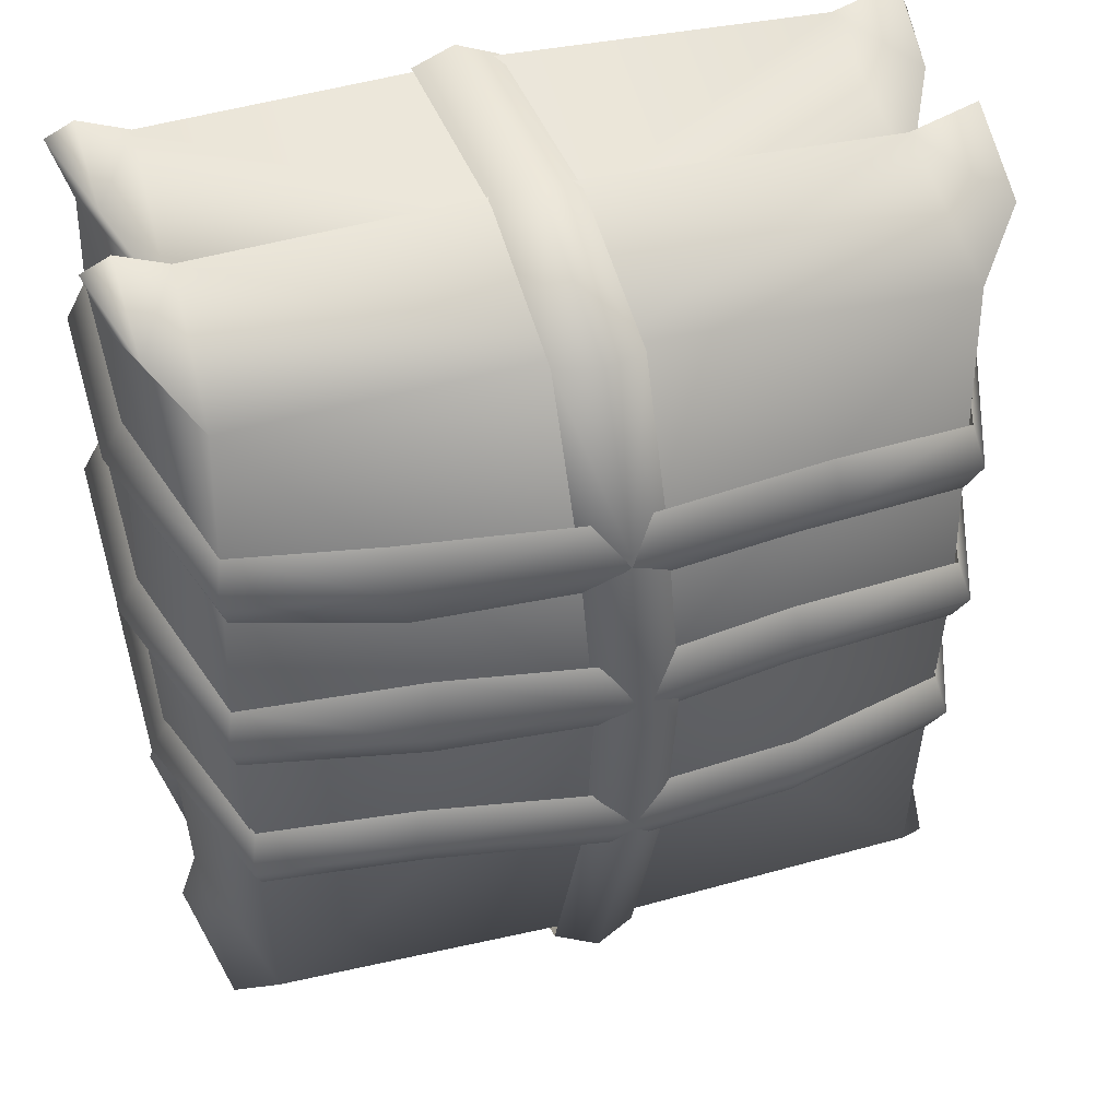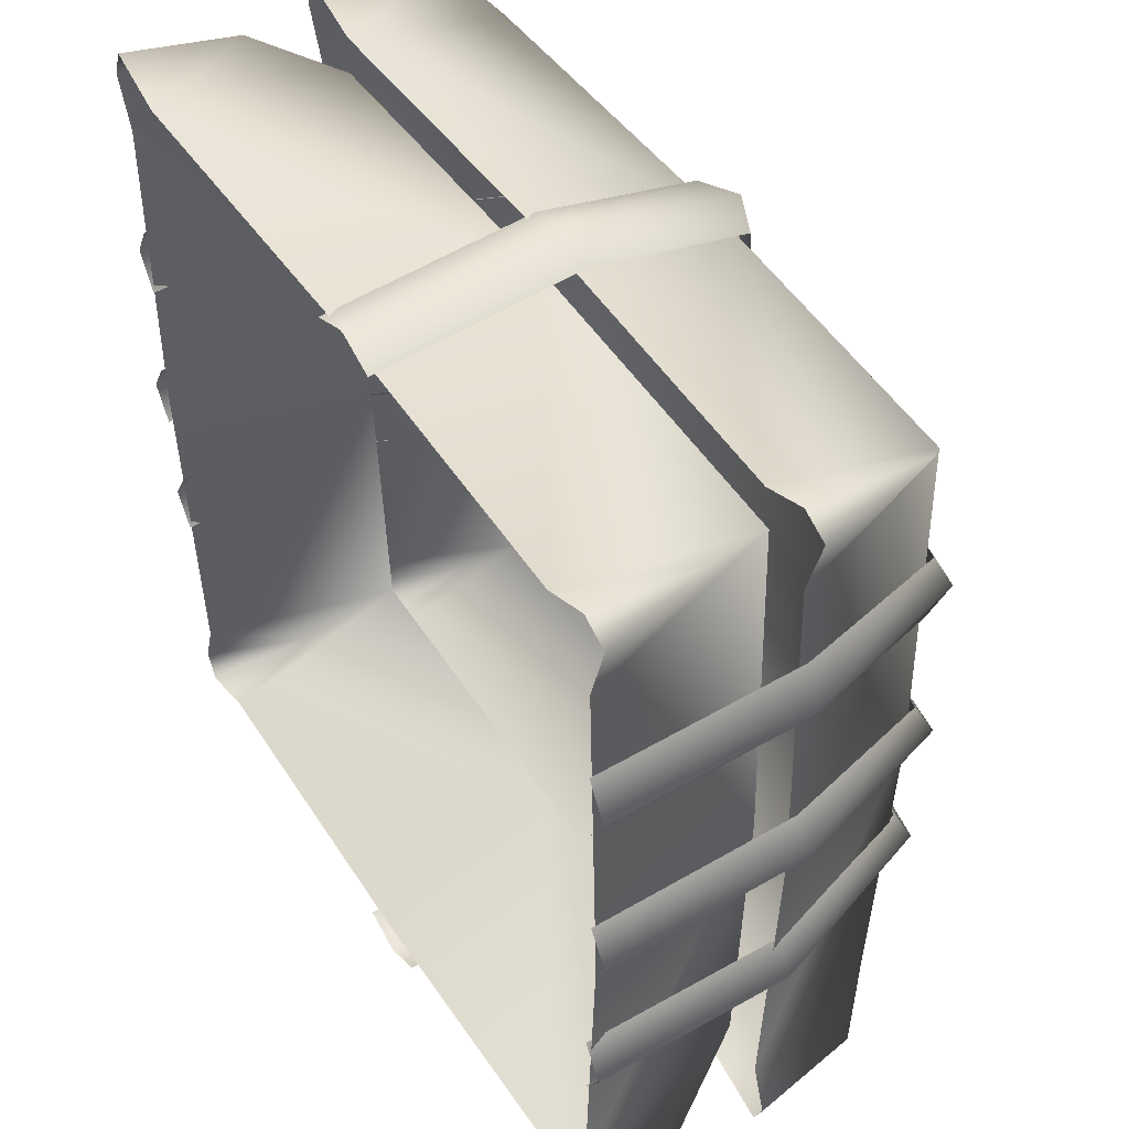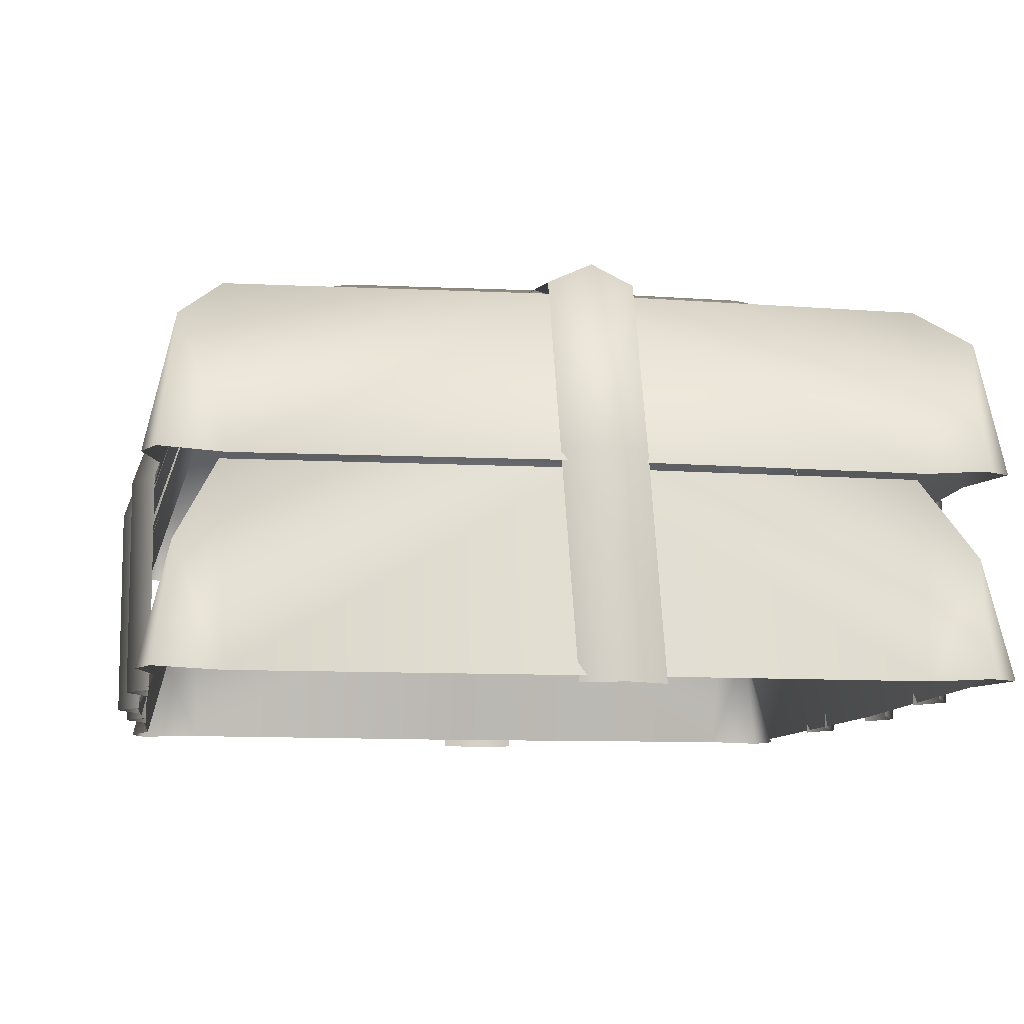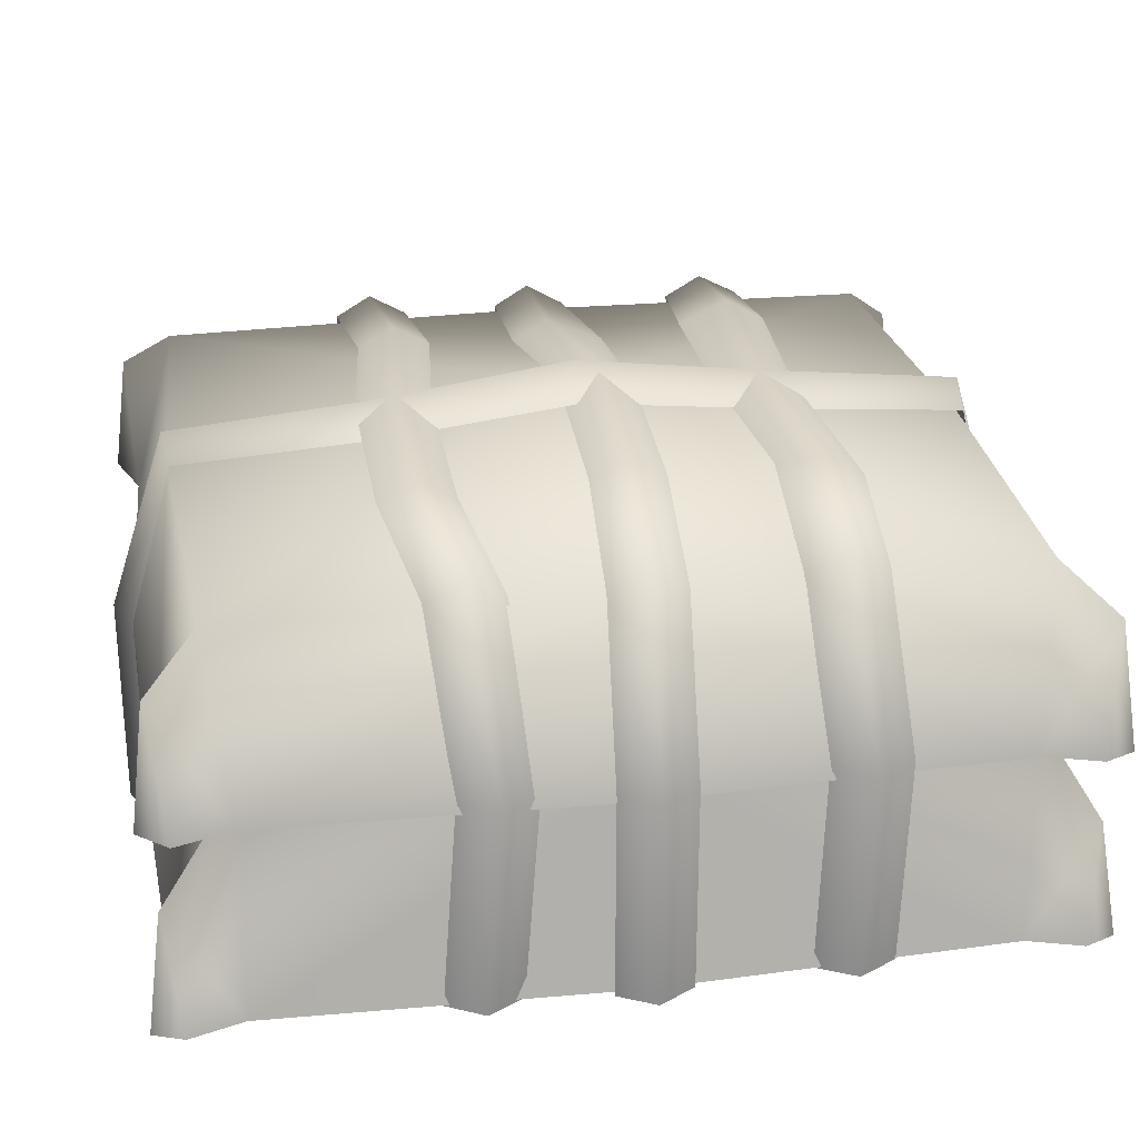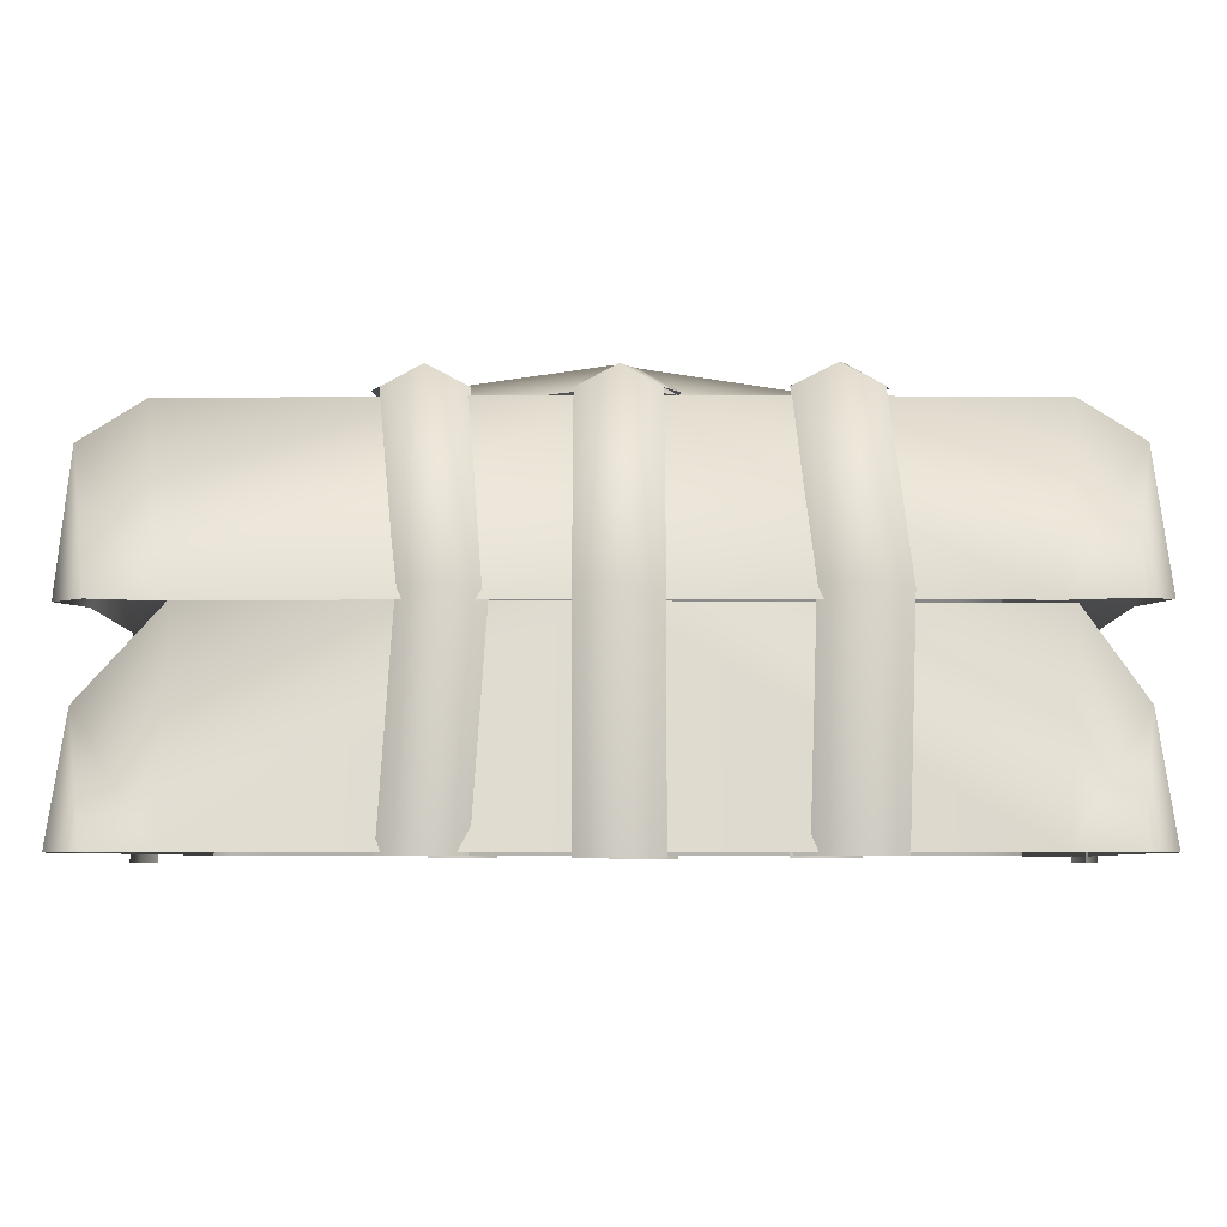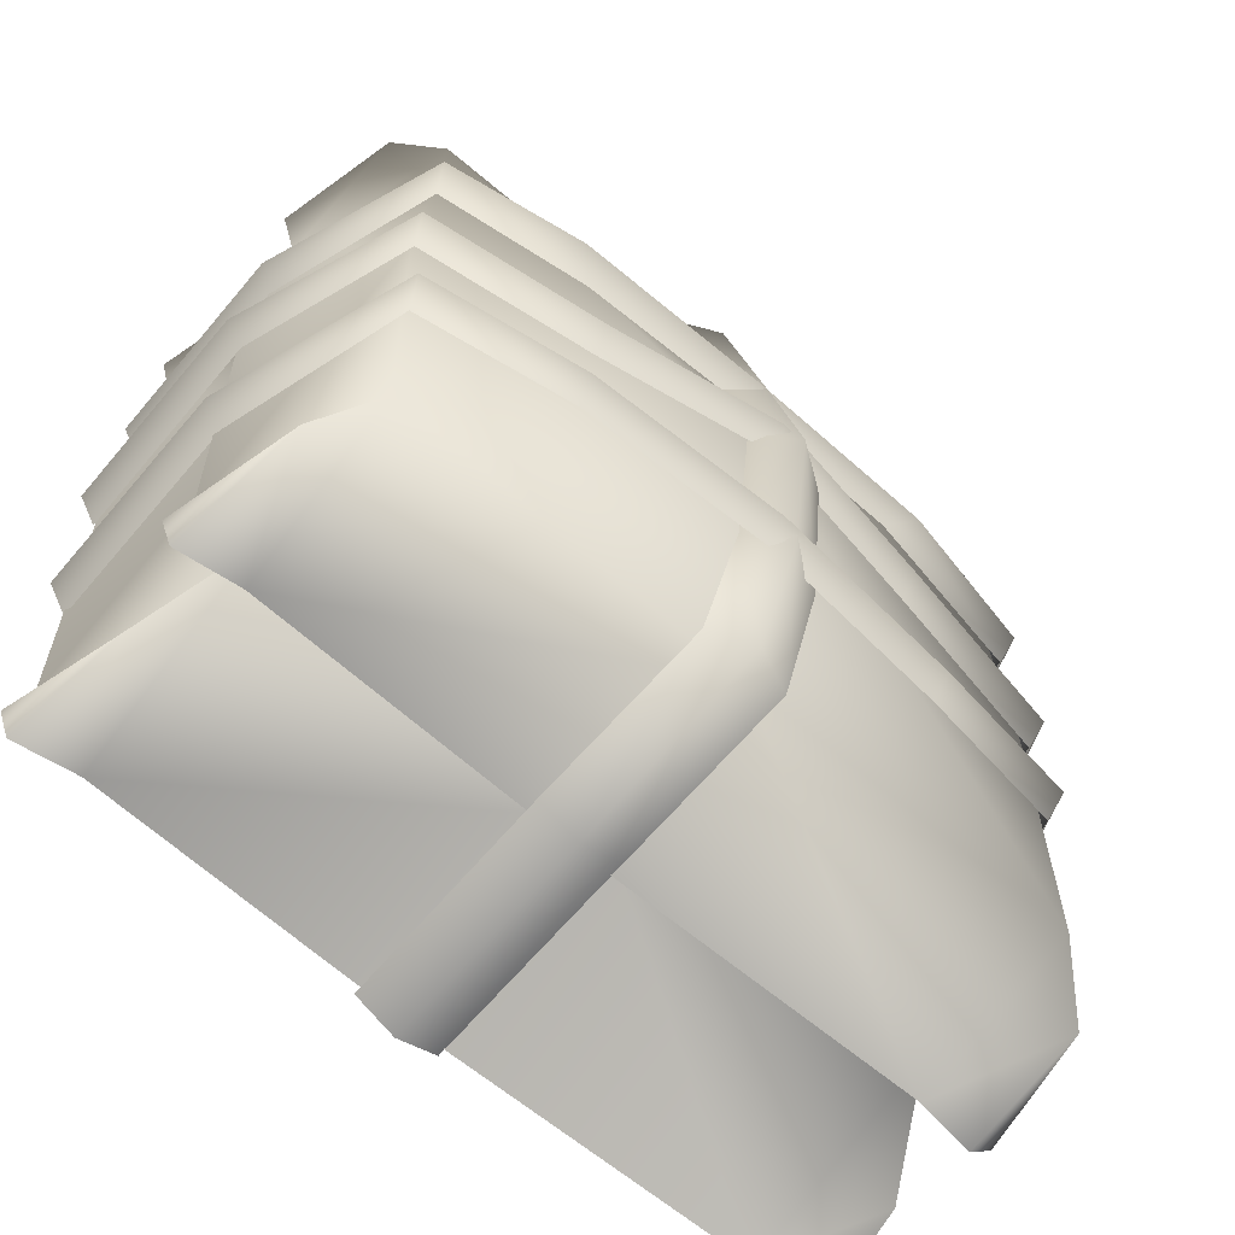
<metadata>
{"format":"obj","ext":"obj","renderer":"f3d","projection":"perspective","resolution":1024,"background":"white","views":[{"elev":45.2,"azim":163.7,"up":"+Z"},{"elev":48.4,"azim":57.9,"up":"+Z"},{"elev":-9.7,"azim":-9.4,"up":"+Y"},{"elev":26.5,"azim":-99.9,"up":"+Y"},{"elev":-5.2,"azim":-89.5,"up":"+Y"},{"elev":-67.4,"azim":139.5,"up":"+Z"}]}
</metadata>
<code>
g obj_prop1_3
v -0.3459 0.09679 -0.4387
v 3.901e-05 0.09679 -0.4528
v 3.9e-05 0.3094 -0.3854
v -0.3517 0.3094 -0.3709
v -0.3957 0.2172 -0.4446
v -0.4128 0.09679 -0.4607
v -0.426 0.09679 -0.4288
v -0.4071 0.09679 -0.3725
v -0.3656 0.3061 3.503e-05
v -0.4217 0.09679 -3.503e-05
v 3.9e-05 0.3094 -0.3854
v 3.901e-05 0.09679 -0.4528
v 0.3459 0.09679 -0.4387
v 0.3517 0.3094 -0.3709
v 0.3957 0.2172 -0.4446
v 0.4128 0.09679 -0.4607
v 0.426 0.09679 -0.4288
v 0.4071 0.09679 -0.3725
v 0.3656 0.3061 3.503e-05
v 0.4217 0.09679 3.503e-05
v -0.4071 0.09679 0.3725
v -0.4217 0.09679 -3.503e-05
v -0.3656 0.3061 3.503e-05
v -0.3517 0.3051 0.3916
v -0.3957 0.2172 0.4446
v -0.426 0.09679 0.4288
v -0.3459 0.09582 0.4387
v -0.4128 0.09679 0.4607
v 0.3656 0.3061 3.503e-05
v 0.4217 0.09679 3.503e-05
v 0.4071 0.09679 0.3725
v 0.3517 0.3051 0.3916
v 0.3957 0.2172 0.4446
v 0.4273 0.09679 0.4451
v 0.3459 0.09582 0.4387
v 0.3971 0.09679 0.4601
v -0.3459 0.3024 -0.4387
v 3.901e-05 0.3024 -0.4528
v 3.9e-05 0.4795 -0.4061
v -0.3517 0.4795 -0.3916
v 3.863e-05 0.5371 3.473e-05
v -0.3957 0.4346 -0.4446
v -0.3971 0.3024 -0.4601
v -0.426 0.3024 -0.4288
v -0.4071 0.3024 -0.3725
v -0.3656 0.4795 3.503e-05
v -0.4217 0.3024 -3.503e-05
v -0.4071 0.3024 0.3725
v -0.3517 0.4795 0.3916
v 3.888e-05 0.4795 0.4061
v -0.3957 0.4346 0.4446
v -0.426 0.3024 0.4288
v -0.4128 0.3024 0.4607
v -0.3459 0.3024 0.4387
v -3.826e-05 0.3024 0.4528
v 3.9e-05 0.4795 -0.4061
v 3.901e-05 0.3024 -0.4528
v 0.3459 0.3024 -0.4387
v 0.3517 0.4795 -0.3916
v 3.863e-05 0.5371 3.473e-05
v 0.3957 0.4346 -0.4446
v 0.4128 0.3024 -0.4607
v 0.426 0.3024 -0.4288
v 0.4071 0.3024 -0.3725
v 0.3656 0.4795 3.503e-05
v 0.4217 0.3024 3.503e-05
v 0.4071 0.3024 0.3725
v 0.3517 0.4795 0.3916
v 3.888e-05 0.4795 0.4061
v 0.3957 0.4346 0.4446
v 0.4273 0.3024 0.4451
v 0.3971 0.3024 0.4601
v 0.3459 0.3024 0.4387
v -3.826e-05 0.3024 0.4528
v -0.3517 0.3051 0.3916
v 3.888e-05 0.3041 0.4061
v -0.3459 0.09582 0.4387
v -3.826e-05 0.09484 0.4528
v 3.888e-05 0.3041 0.4061
v 0.3517 0.3051 0.3916
v 0.3459 0.09582 0.4387
v -3.826e-05 0.09484 0.4528
v 0.1963 0.5125 -0.1952
v -1.404e-05 0.5463 -0.1796
v 1.455e-05 0.5274 -0.2177
v 0.2007 0.5314 -0.1569
v 1.454e-05 0.5274 -0.1414
v 0.1963 0.5125 -0.1187
v 0.3572 0.4879 -0.2043
v 0.3572 0.4879 -0.1275
v 0.3661 0.5068 -0.1659
v 0.4337 0.3115 -0.1724
v 0.4113 0.3115 -0.2108
v 0.4113 0.09396 -0.2108
v 0.4113 0.3115 -0.134
v 0.4337 0.09396 -0.1724
v 0.4113 0.09396 -0.134
v 0.1775 0.513 0.06445
v 1.45e-05 0.5399 0.06187
v -1.407e-05 0.5624 0.02369
v 0.1872 0.5337 0.006946
v 1.451e-05 0.5436 -0.01449
v 0.1827 0.5148 -0.03135
v 0.3647 0.4861 0.05209
v 0.3654 0.4861 -0.02377
v 0.3743 0.505 0.01463
v 0.4427 0.3099 0.0353
v 0.4202 0.3099 0.07408
v 0.4202 0.09231 0.06733
v 0.4212 0.3099 -0.003105
v 0.4427 0.09231 0.02855
v 0.4212 0.09231 -0.009857
v 0.1957 0.5159 0.154
v -1.41e-05 0.5414 0.1911
v 1.448e-05 0.5225 0.1509
v 0.2135 0.5343 0.2104
v 1.448e-05 0.5206 0.2314
v 0.2091 0.5115 0.2507
v 0.3572 0.4882 0.1731
v 0.3572 0.4882 0.2541
v 0.3661 0.5071 0.2136
v 0.4337 0.3119 0.2372
v 0.4113 0.3119 0.2777
v 0.4113 0.09428 0.271
v 0.4113 0.3119 0.1967
v 0.4337 0.09428 0.2305
v 0.4113 0.09428 0.19
v -1.404e-05 0.5463 -0.1796
v 1.454e-05 0.5274 -0.1414
v -0.1963 0.5125 -0.1413
v -0.2007 0.5314 -0.1796
v -0.3572 0.4879 -0.1186
v -0.1963 0.5125 -0.2178
v 1.455e-05 0.5274 -0.2177
v -0.3572 0.4879 -0.1953
v -0.3661 0.5068 -0.157
v -0.4337 0.3115 -0.1374
v -0.4113 0.3115 -0.09902
v -0.4113 0.0941 -0.1147
v -0.4113 0.3115 -0.1758
v -0.4337 0.0941 -0.153
v -0.4113 0.0941 -0.1914
v 1.448e-05 0.5225 0.1509
v -1.41e-05 0.5414 0.1911
v -0.1791 0.5159 0.1667
v -0.2135 0.5343 0.2071
v 1.448e-05 0.5206 0.2314
v -0.2091 0.5115 0.2475
v -0.3572 0.4882 0.1506
v -0.3572 0.4882 0.2316
v -0.3661 0.5071 0.1911
v -0.4337 0.3119 0.209
v -0.4113 0.3119 0.2495
v -0.4113 0.09442 0.243
v -0.4113 0.3119 0.1685
v -0.4337 0.09442 0.2025
v -0.4113 0.09442 0.162
v -0.01599 0.5688 -2.242e-05
v -0.05875 0.5396 -2.243e-05
v -0.05891 0.5157 -0.2018
v -0.01599 0.5397 -0.2046
v -0.03312 0.4918 -0.4036
v 0.02692 0.5157 -0.2018
v 0.02676 0.5396 -2.243e-05
v 0.009951 0.5107 -0.4091
v 0.05302 0.4918 -0.4036
v 0.02695 0.3153 -0.47
v 0.07003 0.3153 -0.4498
v 0.07003 0.08867 -0.4498
v -0.01612 0.3153 -0.4516
v 0.02695 0.08867 -0.47
v -0.01612 0.08867 -0.4516
v 0.05936 0.3153 0.4495
v 0.07627 0.0883 0.4495
v 0.0332 0.0883 0.468
v 0.01629 0.3153 0.468
v -0.009874 0.0883 0.4495
v -0.02678 0.3153 0.4495
v 0.05547 0.4916 0.4037
v -0.03067 0.4916 0.4037
v 0.0124 0.5105 0.4093
v -0.005934 0.5396 0.2046
v 0.03698 0.5156 0.2018
v 0.02676 0.5396 -2.243e-05
v -0.04885 0.5156 0.2018
v -0.01599 0.5688 -2.242e-05
v -0.05875 0.5396 -2.243e-05
v -0.4202 0.3099 0.04573
v -0.4202 0.09246 0.04573
v -0.4427 0.09246 0.006946
v -0.4427 0.3099 0.006946
v -0.3647 0.4861 0.0444
v -0.4212 0.3099 -0.03146
v -0.4212 0.09246 -0.03146
v -0.3654 0.4861 -0.03146
v -0.3743 0.505 0.006946
v -0.1872 0.5337 0.02369
v -0.1823 0.513 0.06151
v -0.1827 0.5148 -0.0146
v -1.407e-05 0.5624 0.02369
v 1.45e-05 0.5399 0.06187
v 1.451e-05 0.5436 -0.01449
g obj_prop1_3_0
f 3 2 1
f 1 4 3
f 5 4 1
f 1 6 5
f 5 6 7
f 7 8 5
f 4 5 8
f 9 4 8
f 8 10 9
f 13 12 11
f 13 11 14
f 14 15 13
f 16 13 15
f 16 15 17
f 18 17 15
f 15 14 18
f 18 14 19
f 19 20 18
f 23 22 21
f 21 24 23
f 25 24 21
f 21 26 25
f 24 25 27
f 28 25 26
f 28 27 25
f 31 30 29
f 29 32 31
f 32 33 31
f 34 31 33
f 33 32 35
f 34 33 36
f 35 36 33
f 39 38 37
f 37 40 39
f 40 41 39
f 42 40 37
f 37 43 42
f 42 43 44
f 44 45 42
f 40 42 45
f 46 40 45
f 46 41 40
f 45 47 46
f 46 47 48
f 41 46 49
f 48 49 46
f 49 50 41
f 51 49 48
f 48 52 51
f 53 51 52
f 53 54 51
f 49 51 54
f 50 49 54
f 54 55 50
f 58 57 56
f 59 58 56
f 56 60 59
f 59 61 58
f 62 58 61
f 62 61 63
f 64 63 61
f 61 59 64
f 64 59 65
f 60 65 59
f 65 66 64
f 67 66 65
f 68 65 60
f 65 68 67
f 60 69 68
f 68 70 67
f 71 67 70
f 71 70 72
f 73 72 70
f 70 68 73
f 73 68 69
f 69 74 73
f 77 76 75
f 77 78 76
f 81 80 79
f 79 82 81
f 85 84 83
f 84 86 83
f 86 84 87
f 87 88 86
f 83 86 89
f 86 88 90
f 91 89 86
f 90 91 86
f 92 89 91
f 92 91 90
f 92 93 89
f 94 93 92
f 90 95 92
f 92 96 94
f 96 92 95
f 95 97 96
f 100 99 98
f 98 101 100
f 101 102 100
f 102 101 103
f 101 98 104
f 103 101 105
f 104 106 101
f 106 105 101
f 107 106 104
f 107 105 106
f 104 108 107
f 109 107 108
f 107 110 105
f 109 111 107
f 111 110 107
f 111 112 110
f 115 114 113
f 116 113 114
f 116 114 117
f 117 118 116
f 113 116 119
f 116 118 120
f 121 119 116
f 120 121 116
f 122 119 121
f 122 121 120
f 120 123 122
f 124 122 123
f 122 125 119
f 124 126 122
f 126 125 122
f 126 127 125
f 130 129 128
f 131 130 128
f 132 130 131
f 128 133 131
f 133 128 134
f 135 131 133
f 131 136 132
f 131 135 136
f 132 136 137
f 137 136 135
f 137 138 132
f 139 138 137
f 135 140 137
f 137 141 139
f 141 137 140
f 140 142 141
f 145 144 143
f 144 145 146
f 147 144 146
f 146 148 147
f 149 146 145
f 150 148 146
f 146 149 151
f 151 150 146
f 152 151 149
f 150 151 152
f 152 153 150
f 154 153 152
f 149 155 152
f 152 156 154
f 156 152 155
f 155 157 156
f 160 159 158
f 158 161 160
f 162 160 161
f 163 161 158
f 158 164 163
f 165 161 163
f 161 165 162
f 163 166 165
f 162 165 167
f 165 166 167
f 167 166 168
f 169 167 168
f 170 162 167
f 169 171 167
f 171 170 167
f 171 172 170
f 175 174 173
f 175 173 176
f 177 175 176
f 177 176 178
f 173 179 176
f 176 180 178
f 179 181 176
f 181 180 176
f 182 181 179
f 181 182 180
f 179 183 182
f 182 183 184
f 180 182 185
f 182 184 186
f 185 182 186
f 186 187 185
f 190 189 188
f 188 191 190
f 191 188 192
f 190 191 193
f 193 194 190
f 195 193 191
f 192 196 191
f 191 196 195
f 196 192 197
f 195 196 197
f 192 198 197
f 197 199 195
f 200 197 198
f 199 197 200
f 198 201 200
f 200 202 199

</code>
